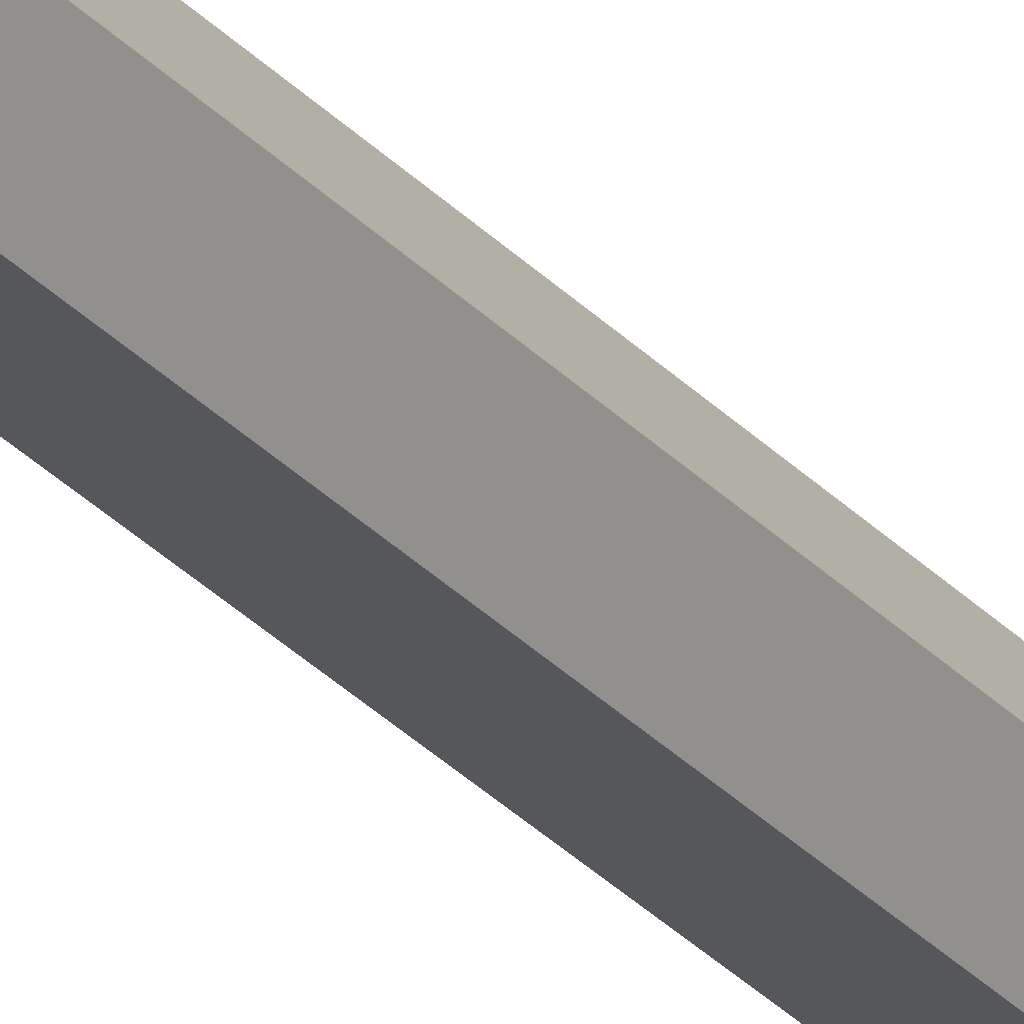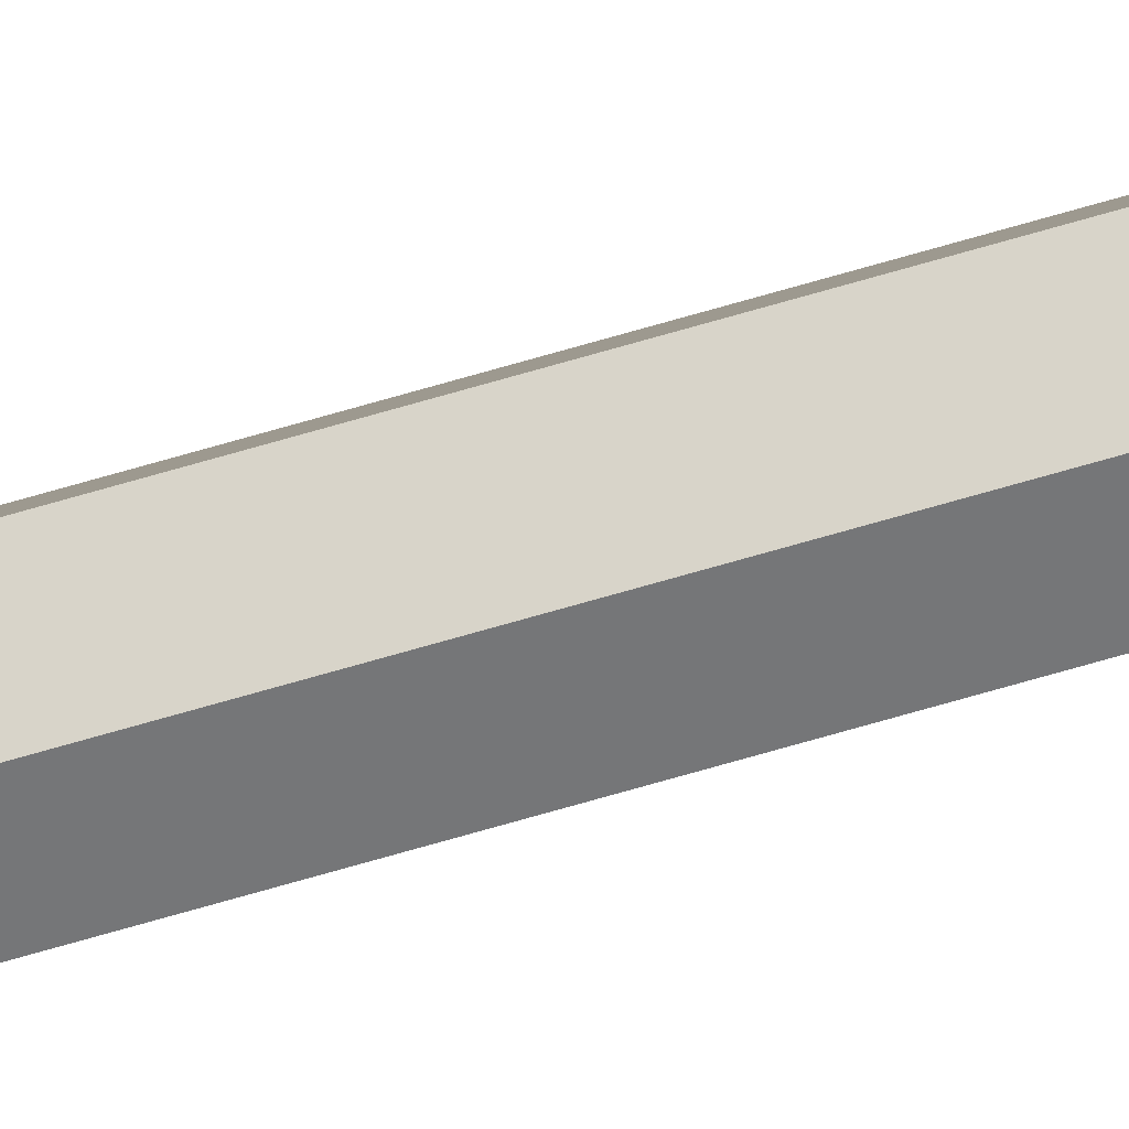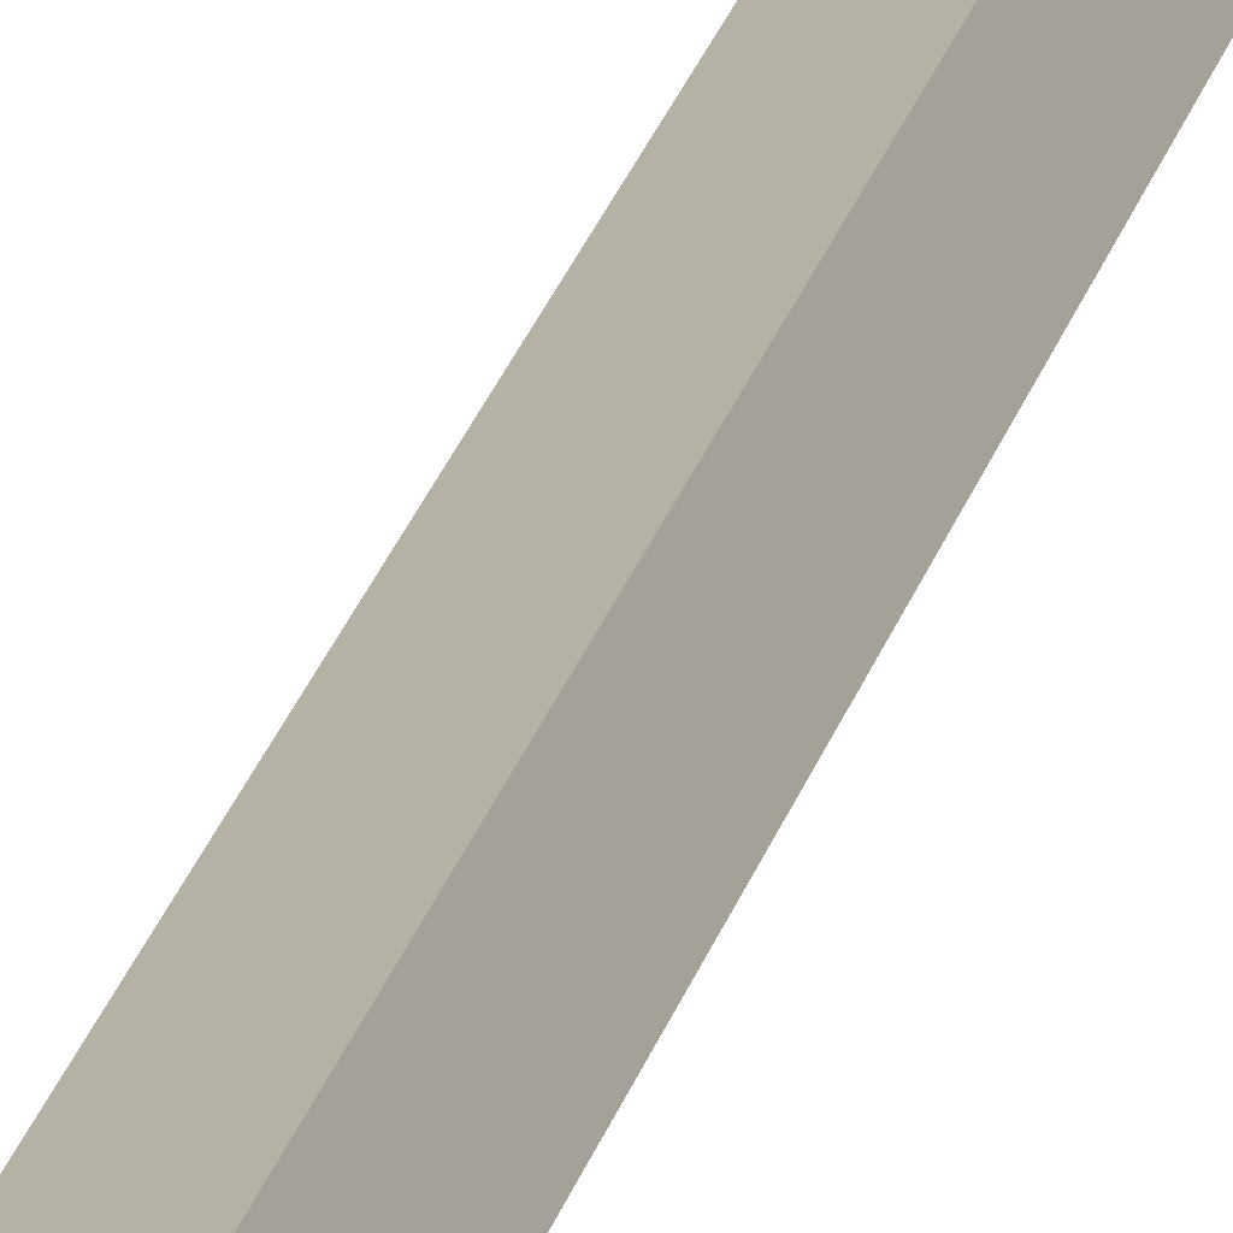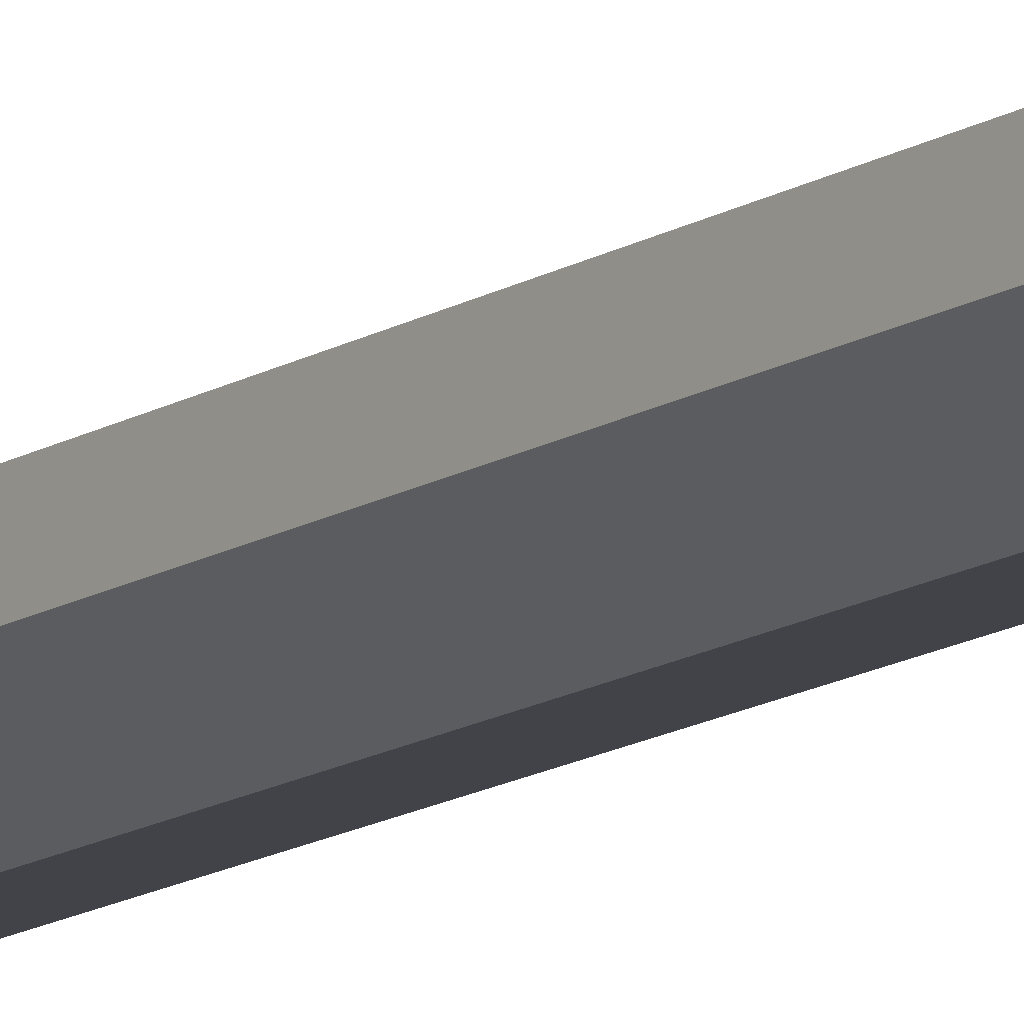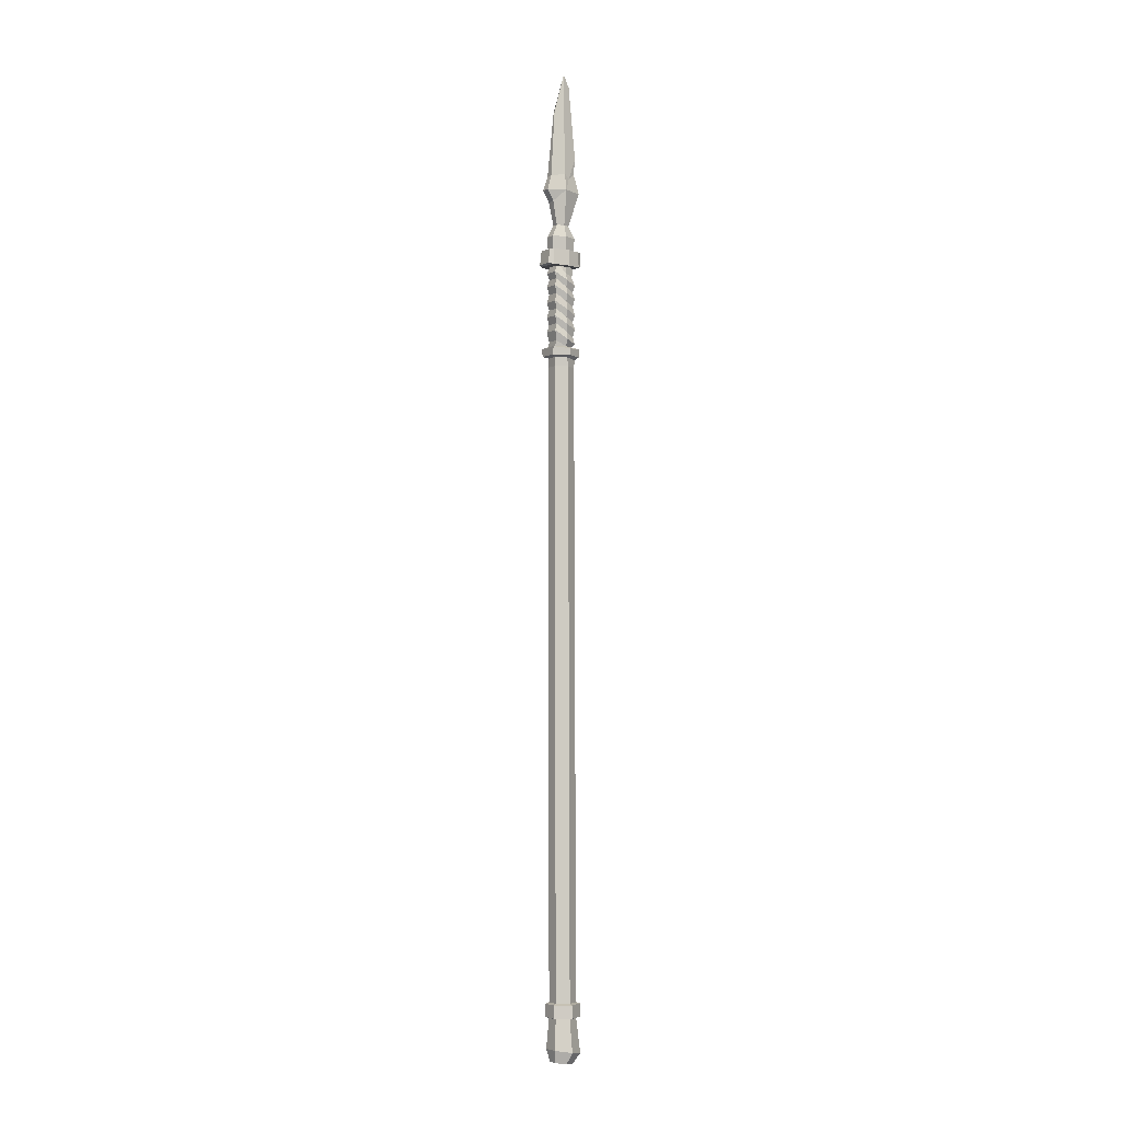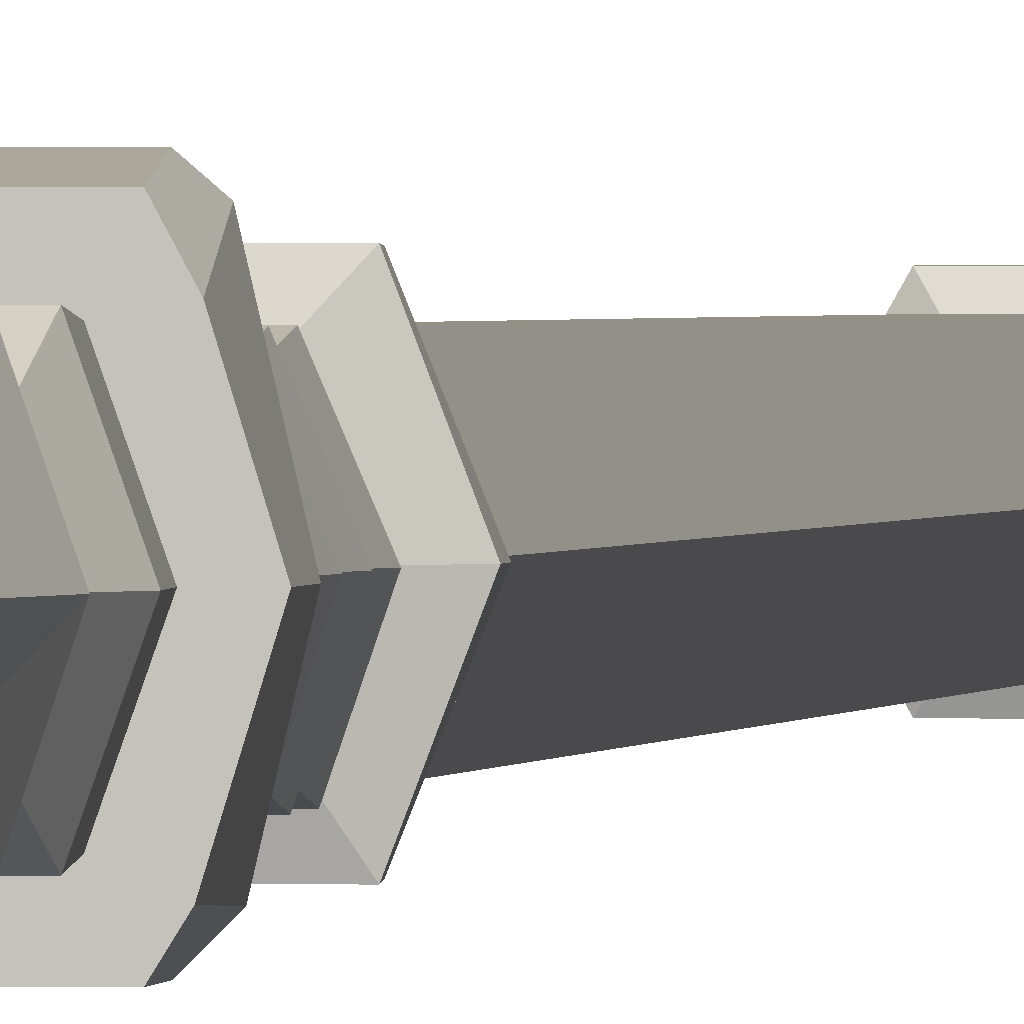
<metadata>
{"format":"obj","ext":"obj","renderer":"f3d","projection":"perspective","resolution":1024,"background":"white","views":[{"elev":-27.2,"azim":31.3,"up":"+Z"},{"elev":-56.7,"azim":108.1,"up":"+Z"},{"elev":12.1,"azim":-172.9,"up":"+Z"},{"elev":-7.8,"azim":-22.0,"up":"+Z"},{"elev":-4.1,"azim":55.5,"up":"+Y"},{"elev":0.5,"azim":-175.4,"up":"+Z"}]}
</metadata>
<code>
v 0.9493 -22.6 2.24
v -0.8073 -22.6 2.24
v -1.65 -22.89 0.4396
v -0.8073 -23.19 -1.361
v 0.9493 -23.19 -1.361
v 1.792 -22.89 0.4397
v 1.095 102.7 2.527
v -0.9535 102.7 2.527
v -2.143 102.7 0.3989
v -0.9535 102.7 -1.729
v 1.096 102.7 -1.729
v 2.285 102.7 0.399
v 1.38 104.1 -1.697
v -0.8313 104.1 -1.697
v -1.048 104.4 2.385
v 1.182 104.4 2.629
v -1.833 104.3 0.07771
v 2.237 104.3 0.5224
v -0.957 121.9 -1.194
v -0.957 121.9 1.992
v 0.9286 121.9 -1.194
v 0.9286 121.9 1.992
v 1.008 106.5 2.374
v -1.036 106.5 2.374
v -1.626 106.5 0.3991
v -1.036 106.5 -1.185
v 1.008 106.5 -1.185
v 1.598 106.5 0.3991
v 1.607 104.7 -2.438
v -1.794 104.7 -2.438
v -1.871 106.2 -2.46
v 1.843 106.2 -2.46
v -1.871 106.2 3.293
v -2.942 105.9 0.4164
v -2.942 104.7 0.4164
v -1.794 104.7 3.271
v 1.607 104.7 3.271
v 1.843 106.2 3.293
v 3.009 104.7 0.4164
v 2.914 105.9 0.4164
v -1.501 121.9 0.3991
v 1.472 121.9 0.3991
v -1.395 121.6 -2.98
v -1.395 121.6 4.125
v -1.395 124.2 -2.98
v -1.395 124.2 3.789
v 1.366 124.2 -2.98
v 1.366 124.2 3.789
v 1.366 121.6 -2.98
v 1.366 121.6 4.125
v 2.617 124.2 0.4044
v -2.646 124.2 0.4044
v -2.646 121.3 0.4044
v 2.617 121.3 0.4044
v 1.648 124.2 0.4044
v -1.677 124.2 0.4044
v -0.8868 124.2 2.656
v 0.8578 124.2 2.656
v -0.8868 124.2 -1.847
v 0.8577 124.2 -1.847
v 1.751 126.9 0.4044
v -1.78 126.9 0.4044
v -0.9409 126.9 2.796
v 0.9119 126.9 2.796
v -0.941 126.9 -1.987
v 0.9119 126.9 -1.987
v -1.901 124.2 2.843
v -2.013 121.4 -2.351
v 1.965 121.4 -2.219
v 1.778 124.2 3.15
v -1.825 124.2 -2.282
v -1.904 121.4 3.668
v 1.834 124.2 -2.16
v 1.95 121.4 3.371
v 1.376 107 -1.769
v -1.404 107 -1.769
v -2.206 107.8 0.399
v -1.404 109.3 2.568
v 1.376 109.3 2.568
v 2.178 107.8 0.399
v 1.152 110.6 2.231
v -1.18 110.6 2.231
v -1.852 109.1 0.3991
v -1.18 108.4 -1.433
v 1.152 108.4 -1.433
v 1.824 109.1 0.3991
v 1.357 112 2.57
v -1.385 112 2.57
v -2.175 110.5 0.399
v -1.385 109.8 -1.772
v 1.357 109.8 -1.772
v 2.147 110.5 0.399
v 1.135 113.3 2.233
v -1.164 113.3 2.233
v -1.826 111.9 0.3991
v -1.164 111.1 -1.435
v 1.135 111.1 -1.435
v 1.798 111.9 0.3991
v 1.337 114.7 2.572
v -1.366 114.7 2.572
v -2.145 113.3 0.399
v -1.366 112.5 -1.774
v 1.337 112.5 -1.774
v 2.117 113.3 0.399
v 1.118 116.2 2.235
v -1.146 116.2 2.235
v -1.799 114.8 0.3991
v -1.146 114 -1.437
v 1.118 114 -1.437
v 1.771 114.8 0.3991
v 1.317 117.6 2.575
v -1.345 117.6 2.575
v -2.113 116.2 0.399
v -1.345 115.4 -1.776
v 1.317 115.4 -1.776
v 2.084 116.2 0.399
v 1.102 119 2.237
v -1.13 119 2.237
v -1.773 117.5 0.3991
v -1.13 116.8 -1.439
v 1.102 116.8 -1.439
v 1.745 117.5 0.3991
v 1.299 120.2 2.577
v -1.327 120.2 2.577
v -2.084 118.7 0.399
v -1.327 118 -1.779
v 1.299 118 -1.779
v 2.056 118.7 0.399
v -1.514 120.2 0.3991
v -0.9657 119.5 -1.372
v 0.9373 119.5 -1.372
v 1.486 120.2 0.3991
v -1.184 107.4 2.228
v 1.155 107.4 2.228
v -0.9613 120.7 -1.603
v 0.933 120.7 -1.603
v 1.067 129.1 0.4044
v -1.094 129.1 0.4044
v -0.5806 129.1 1.694
v 0.5534 129.1 1.694
v -0.5807 129.1 -0.8855
v 0.5534 129.1 -0.8855
v 1.941 135.5 0.5111
v -1.983 135.5 0.4723
v -0.8159 135.4 3.851
v 0.7901 135.4 3.851
v -0.8159 135.4 -3.042
v 0.79 135.4 -3.042
v -0.7495 133.4 2.603
v 0.7246 133.4 2.614
v -0.5765 142 -2.371
v 0.5464 142 -2.365
v -0.6153 138 2.985
v 0.5786 138.1 2.967
v -0.6374 138.9 -2.06
v 0.6026 139 -2.043
v 1.391 138.6 0.4909
v -1.457 138.4 0.4637
v -1.148 137.7 -0.5894
v 1.068 137.9 -0.6536
v -0.2341 155 -1.245
v 0.1986 155.5 -1.221
v -0.1889 150.1 1.943
v 0.1523 150.6 1.924
v 0.2427 157.7 -0.04752
v -0.2908 156.7 -0.06258
v 2.937 -20.78 -0.06223
v 1.423 -20.32 2.709
v -1.281 -20.32 2.709
v -2.794 -20.78 -0.0623
v -1.281 -21.23 -2.833
v 1.423 -21.23 -2.833
v 1.14 -14.92 2.31
v -0.998 -14.92 2.31
v -2.231 -14.98 0.09405
v -0.998 -15.04 -2.121
v 1.14 -15.04 -2.121
v 2.373 -14.98 0.0941
v 1.137 -12.11 2.306
v -0.9954 -12.11 2.306
v -2.226 -12.17 0.09544
v -0.9954 -12.23 -2.115
v 1.137 -12.23 -2.115
v 2.368 -12.17 0.09549
v 1.487 -12.36 2.901
v -1.345 -12.36 2.901
v -1.348 -14.68 2.905
v 1.49 -14.68 2.905
v -2.926 -12.41 0.09541
v -2.931 -14.73 0.09402
v -1.348 -14.78 -2.716
v -1.345 -12.46 -2.71
v 1.487 -12.46 -2.71
v 1.49 -14.78 -2.716
v 3.068 -12.41 0.09547
v 3.073 -14.73 0.09408
f 168 169 2 1
f 169 170 3 2
f 4 3 170 171
f 171 172 5 4
f 172 167 6 5
f 1 6 167 168
f 5 6 3 4
f 3 6 1 2
f 32 29 30 31
f 33 34 35 36
f 33 36 37 38
f 39 40 38 37
f 31 30 35 34
f 32 40 39 29
f 29 13 14 30
f 31 26 27 32
f 24 25 34 33
f 17 15 36 35
f 36 15 16 37
f 38 23 24 33
f 40 28 23 38
f 37 16 18 39
f 30 14 17 35
f 34 25 26 31
f 27 28 40 32
f 18 13 29 39
f 78 79 81 82
f 77 78 82 83
f 76 77 83 84
f 75 76 84 85
f 80 75 85 86
f 79 80 86 81
f 72 74 50 44
f 44 50 48 46
f 49 43 45 47
f 54 53 68 69
f 57 67 46
f 46 48 58 57
f 60 73 47
f 47 45 59 60
f 58 55 61 64
f 57 58 64 63
f 56 57 63 62
f 59 56 62 65
f 60 59 65 66
f 55 60 66 61
f 57 56 52 67
f 49 69 68 43
f 47 73 69 49
f 51 55 58 70
f 48 70 58
f 45 71 59
f 71 68 53 52
f 67 72 44 46
f 52 56 59 71
f 60 55 51 73
f 70 74 54 51
f 53 54 74 72
f 27 26 76 75
f 26 25 77 76
f 25 133 78 77
f 133 134 79 78
f 134 28 80 79
f 28 27 75 80
f 82 81 87 88
f 83 82 88 89
f 84 83 89 90
f 85 84 90 91
f 86 85 91 92
f 81 86 92 87
f 88 87 93 94
f 89 88 94 95
f 90 89 95 96
f 91 90 96 97
f 92 91 97 98
f 87 92 98 93
f 94 93 99 100
f 95 94 100 101
f 96 95 101 102
f 97 96 102 103
f 98 97 103 104
f 93 98 104 99
f 100 99 105 106
f 101 100 106 107
f 102 101 107 108
f 103 102 108 109
f 104 103 109 110
f 99 104 110 105
f 106 105 111 112
f 107 106 112 113
f 108 107 113 114
f 109 108 114 115
f 110 109 115 116
f 105 110 116 111
f 112 111 117 118
f 113 112 118 119
f 114 113 119 120
f 115 114 120 121
f 116 115 121 122
f 111 116 122 117
f 118 117 123 124
f 119 118 124 125
f 120 119 125 126
f 121 120 126 127
f 122 121 127 128
f 117 122 128 123
f 124 123 22 20
f 125 124 20 129
f 126 125 129 130
f 127 126 130 131
f 128 127 131 132
f 123 128 132 22
f 129 20 41
f 130 129 41 135
f 131 130 135 136
f 132 131 136 42
f 22 132 42
f 25 24 133
f 24 23 134 133
f 23 28 134
f 135 41 19
f 136 135 19 21
f 42 136 21
f 62 63 139 138
f 63 64 140 139
f 64 61 137 140
f 65 62 138 141
f 61 66 142 137
f 66 65 141 142
f 138 139 149 144
f 139 140 150 149
f 140 137 143 150
f 141 138 144 147
f 137 142 148 143
f 142 141 147 148
f 145 146 154 153
f 146 143 157 154
f 147 144 159 155
f 143 148 156 160
f 148 147 155 156
f 144 149 145
f 149 150 146 145
f 150 143 146
f 144 145 153 158
f 151 159 158 166 161
f 143 160 157
f 152 151 161 162
f 153 154 164 163
f 154 157 165 164
f 155 159 151
f 160 156 152
f 156 155 151 152
f 158 153 163 166
f 158 159 144
f 157 160 152 162 165
f 161 166 165 162
f 165 166 163 164
f 168 167 178 173
f 173 174 169 168
f 174 175 170 169
f 171 170 175 176
f 176 177 172 171
f 177 178 167 172
f 185 186 187 188
f 186 189 190 187
f 191 190 189 192
f 192 193 194 191
f 193 195 196 194
f 188 196 195 185
f 8 180 179 7
f 9 181 180 8
f 182 181 9 10
f 11 183 182 10
f 12 184 183 11
f 179 184 12 7
f 179 180 186 185
f 174 173 188 187
f 180 181 189 186
f 175 174 187 190
f 176 175 190 191
f 181 182 192 189
f 182 183 193 192
f 177 176 191 194
f 183 184 195 193
f 178 177 194 196
f 173 178 196 188
f 184 179 185 195
f 7 12 18 16
f 12 11 13 18
f 11 10 14 13
f 10 9 17 14
f 9 8 15 17
f 8 7 16 15
f 74 70 48 50
f 69 73 51 54
f 43 68 71 45
f 72 67 52 53

</code>
